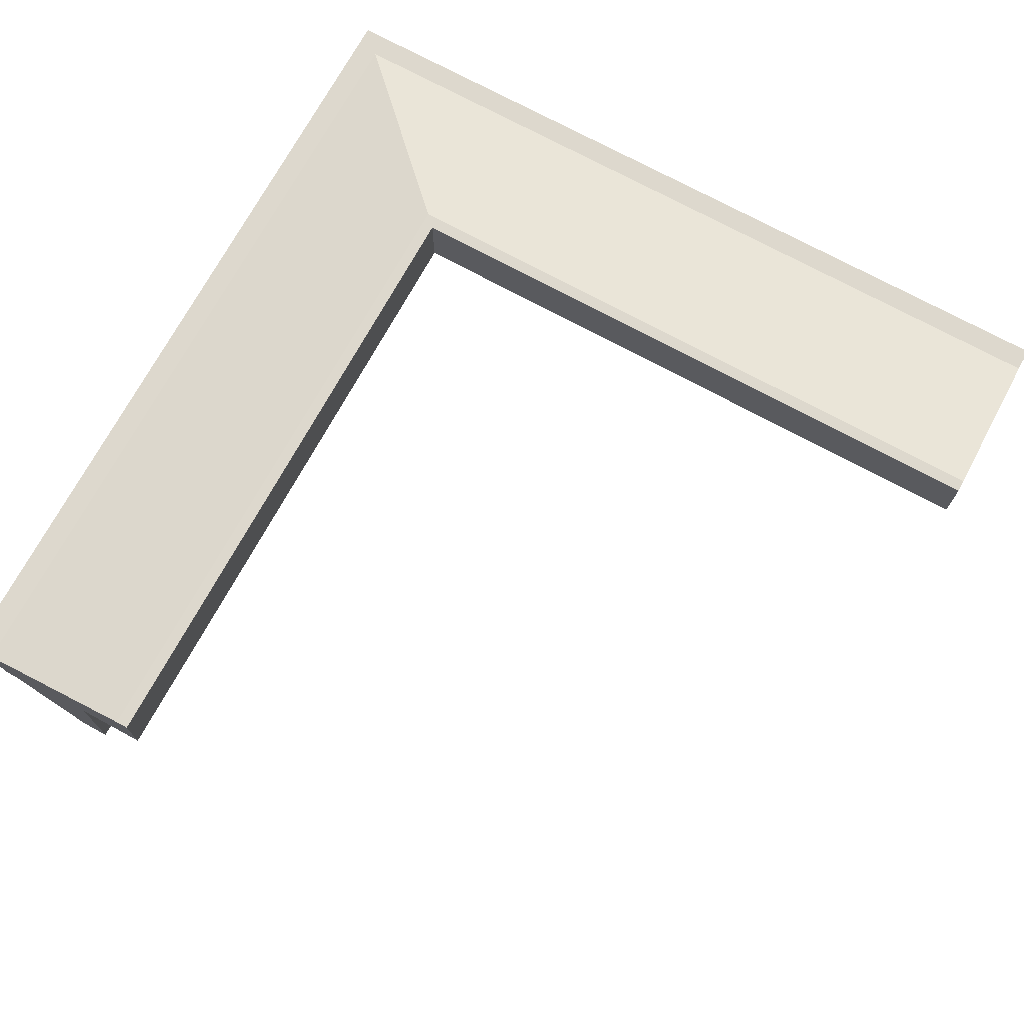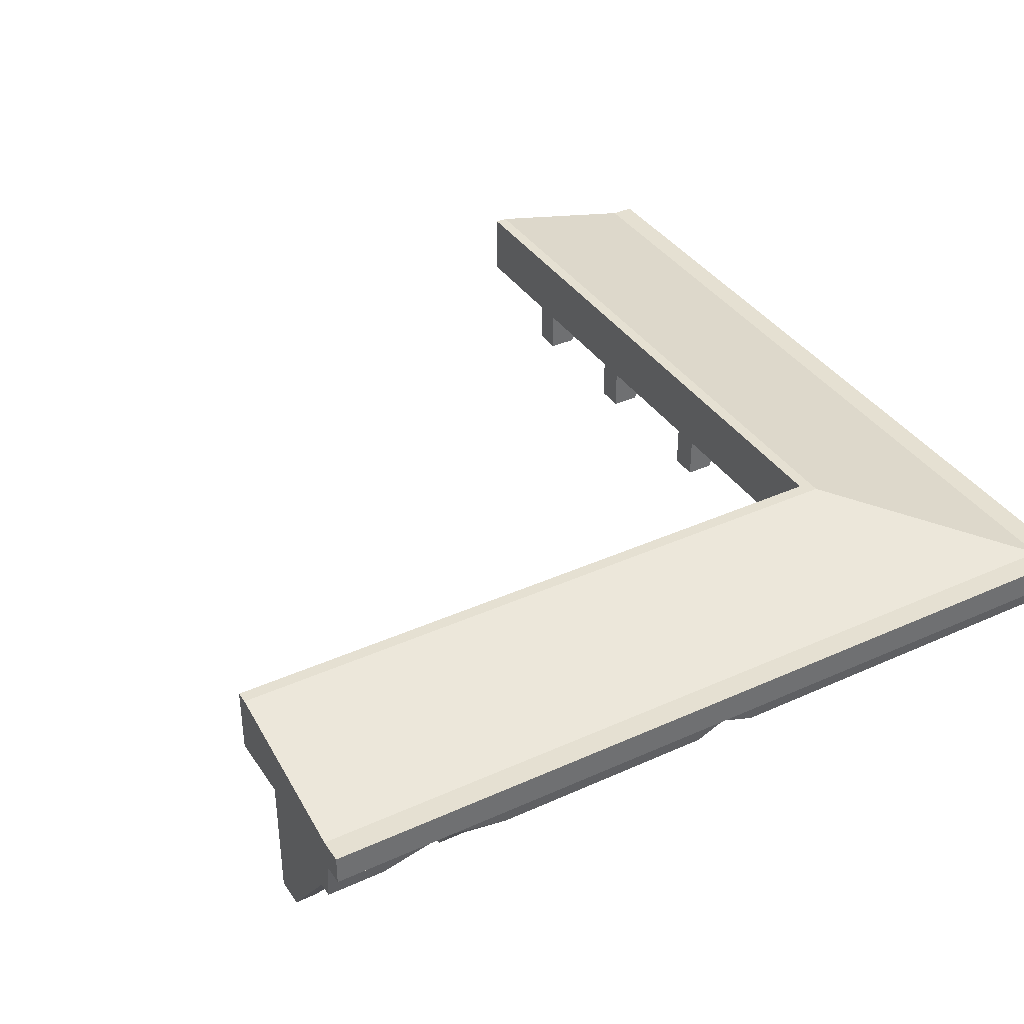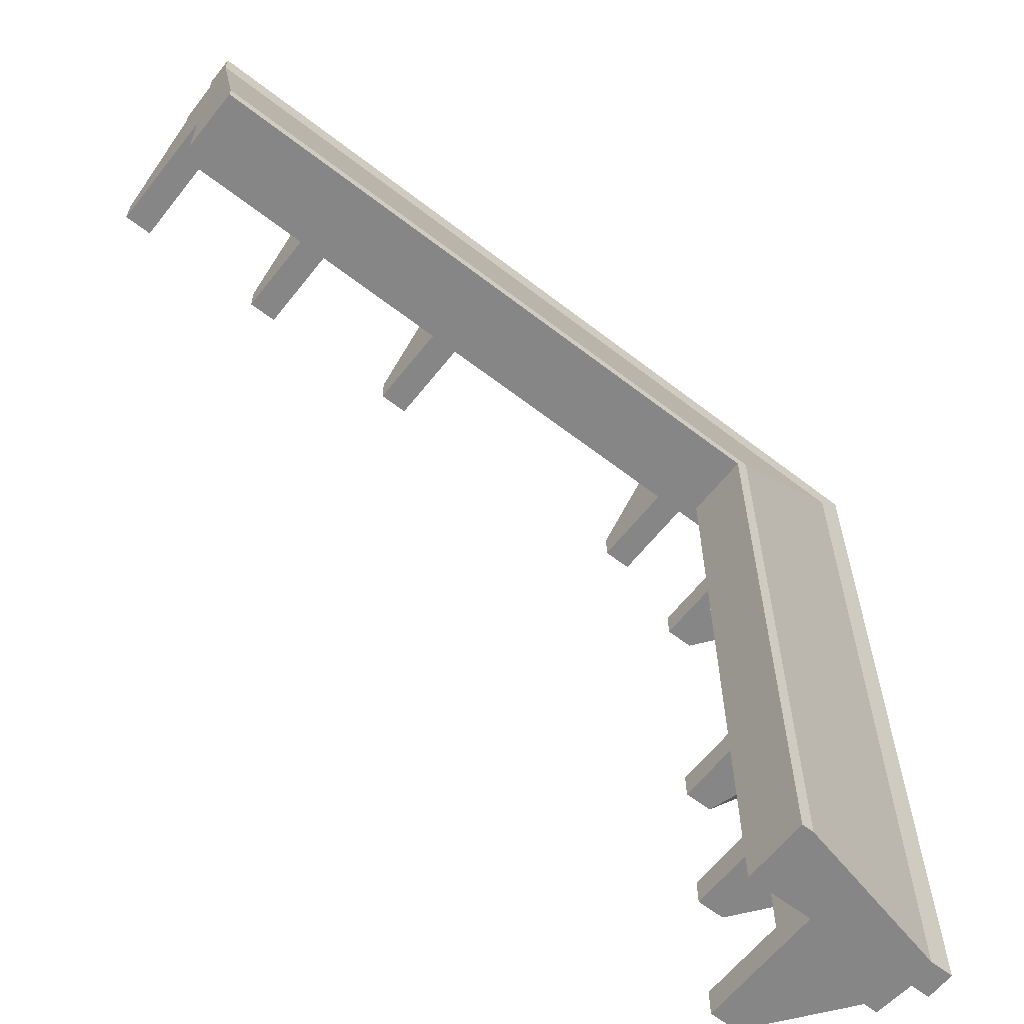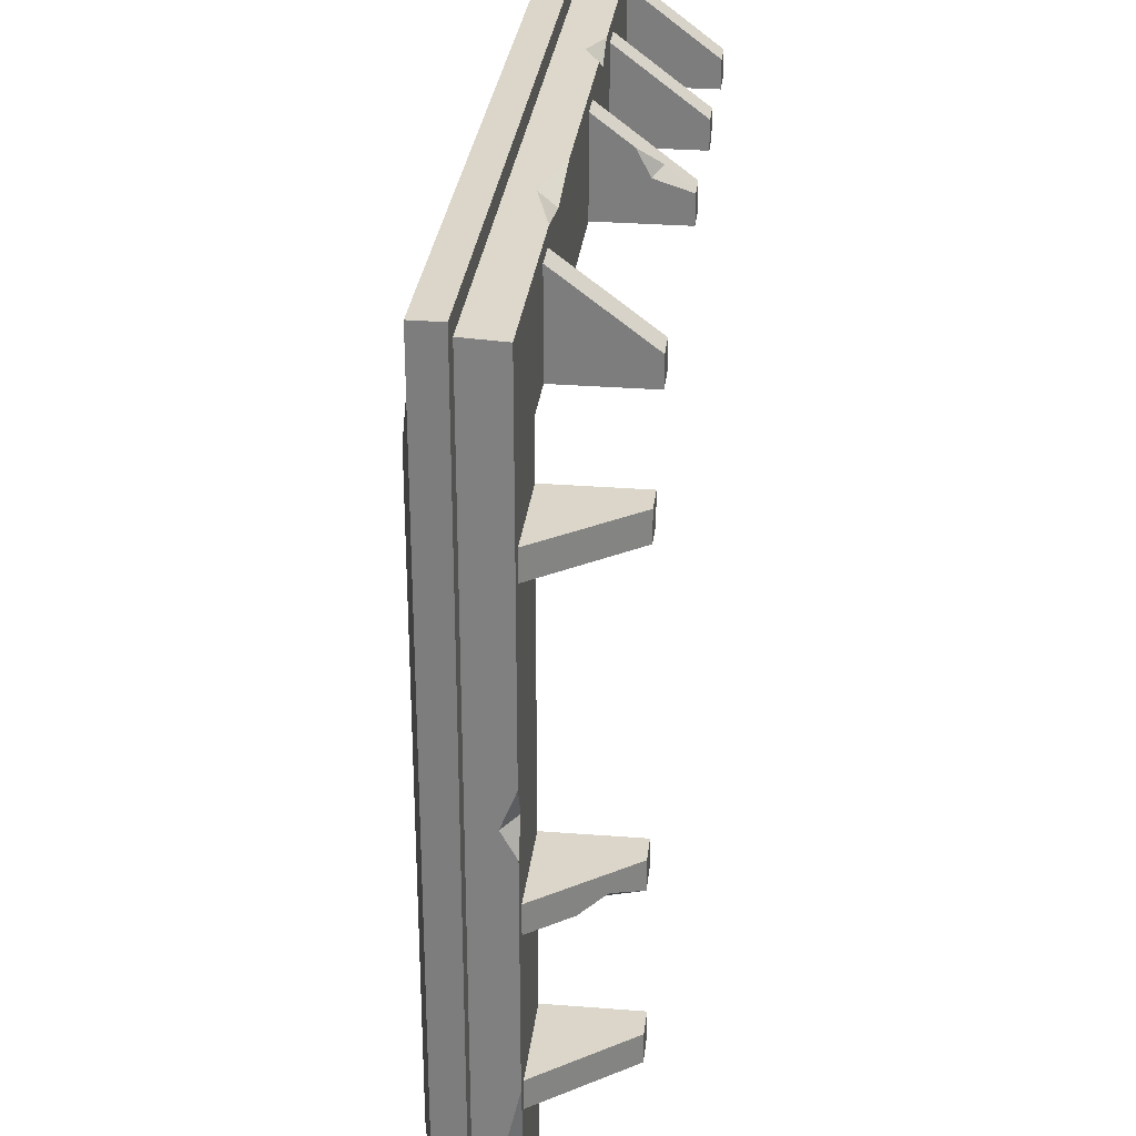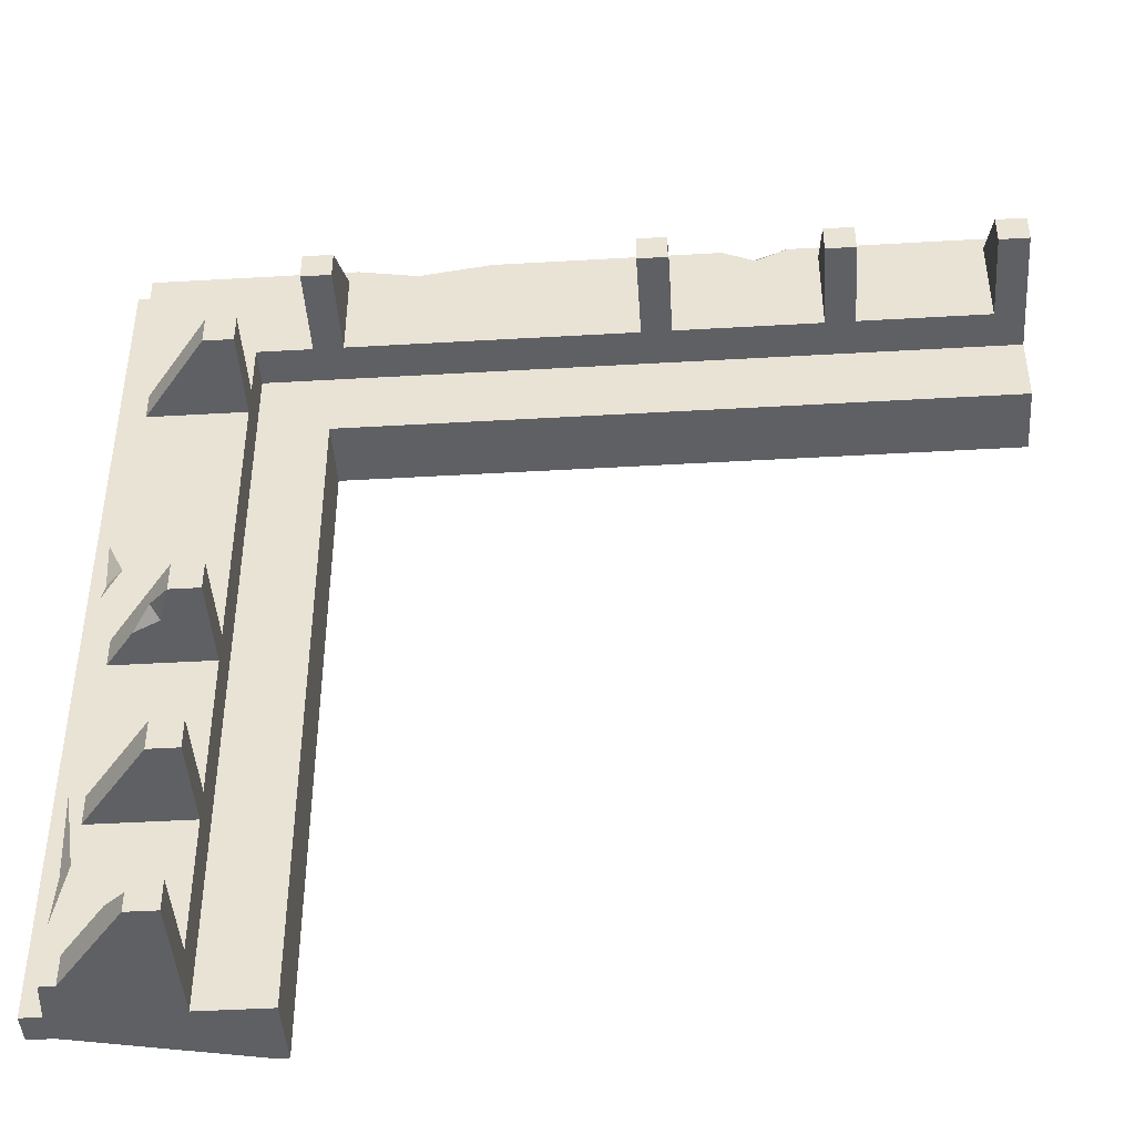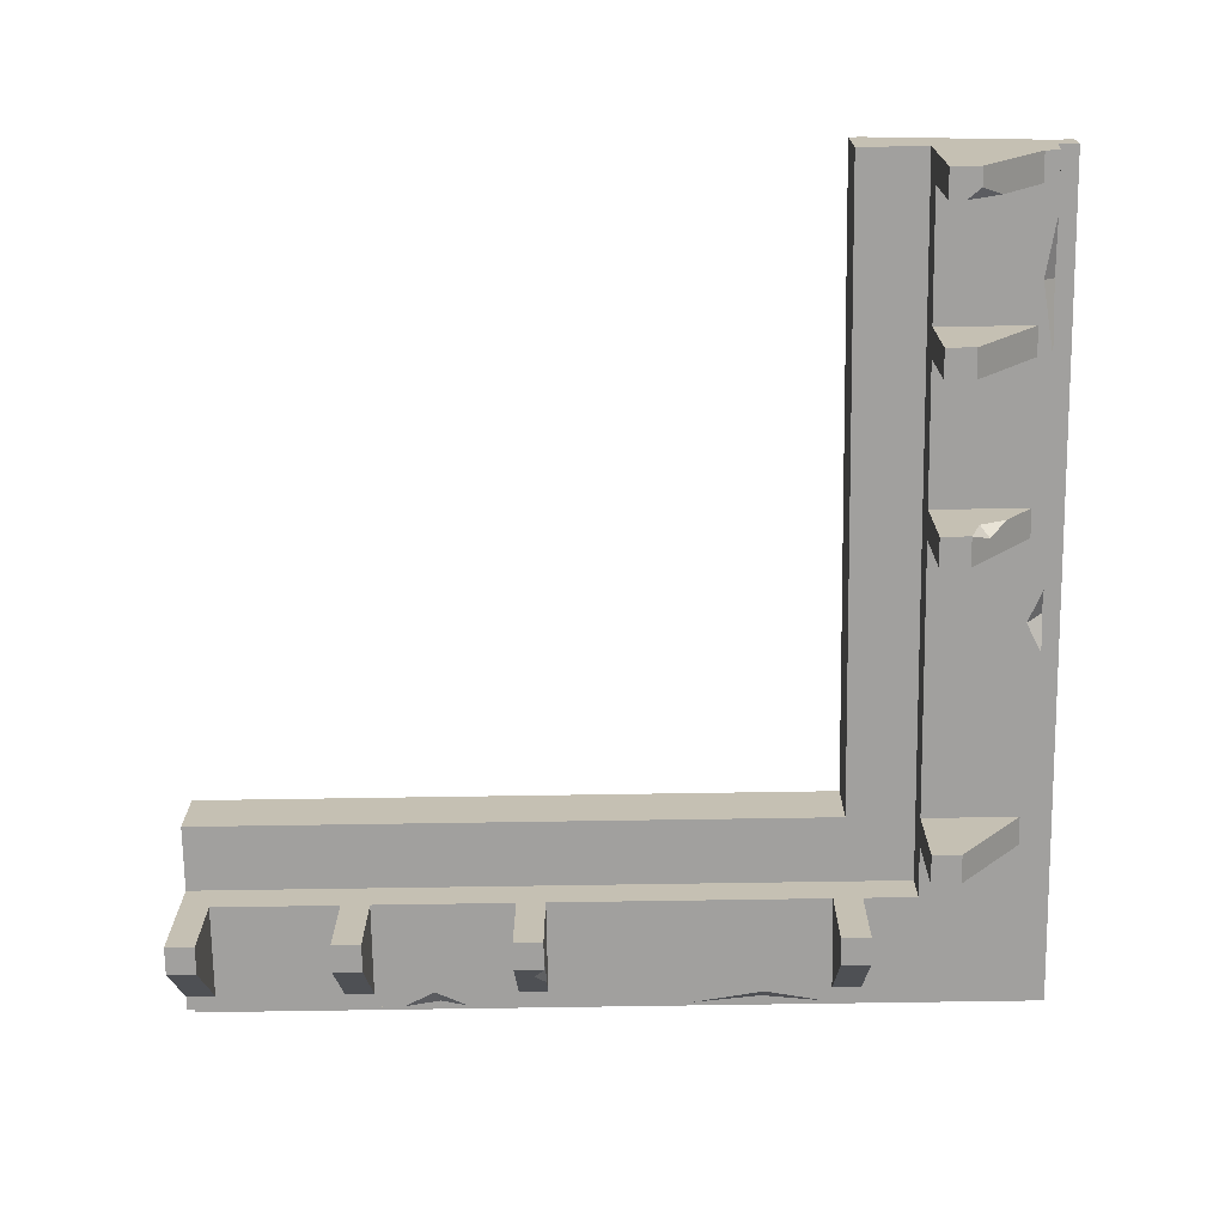
<metadata>
{"format":"obj","ext":"obj","renderer":"f3d","projection":"perspective","resolution":1024,"background":"white","views":[{"elev":72.3,"azim":118.6,"up":"+Y"},{"elev":37.6,"azim":-120.0,"up":"+Y"},{"elev":-62.0,"azim":141.8,"up":"+Z"},{"elev":29.9,"azim":-83.5,"up":"+Z"},{"elev":-44.2,"azim":3.9,"up":"+Z"},{"elev":-71.8,"azim":-179.1,"up":"+Y"}]}
</metadata>
<code>
v -105.2 -28.77 605.2
v -25 -28.77 525
v -108.1 0 608.1
v -25 0 525
v -108.1 0 0
v -25 0 0
v -105.2 -28.77 0
v -25 -28.77 0
v -105.2 21.25 605.2
v 16.07 49.29 483.9
v 16.07 49.29 0
v -105.2 21.25 0
v -122.4 0 622.5
v -122.5 0 0
v -122.4 21.25 622.5
v -122.5 21.25 0
v 0 0 500
v 0 0 0
v 25 0 475
v 25 0 0
v 25 49.29 0
v 25 49.29 475
v -45.98 -93.42 13.3
v -25 -93.42 21.16
v -94.79 -28.77 21.16
v -25 -28.77 21.16
v -94.79 -28.77 0
v -45.98 -93.42 0
v -25 -93.42 0
v -45.98 -93.42 135.6
v -25 -93.42 135.6
v -94.79 -28.77 135.6
v -25 -28.77 135.6
v -94.79 -28.77 114.4
v -25 -28.77 114.4
v -45.98 -93.42 114.4
v -25 -93.42 114.4
v -45.98 -93.42 260.6
v -25 -93.42 260.6
v -94.79 -28.77 260.6
v -25 -28.77 260.6
v -94.79 -28.77 239.4
v -25 -28.77 239.4
v -45.98 -93.42 239.4
v -25 -93.42 239.4
v -45.98 -93.42 485.6
v -25 -93.42 485.6
v -94.79 -28.77 485.6
v -25 -28.77 485.6
v -94.79 -28.77 464.4
v -25 -28.77 464.4
v -45.98 -93.42 464.4
v -25 -93.42 464.4
v -105.2 -28.77 41.52
v -105.2 -28.77 136.6
v -106.4 -16.85 85.44
v -97.23 -28.77 84.16
v -105.2 -28.77 297.5
v -105.2 -28.77 343.3
v -106.3 -18.41 317.5
v -94.41 -28.77 320.9
v -62.23 -71.9 21.15
v -36.31 -93.42 21.16
v -73.62 -56.82 239.4
v -60.86 -73.72 247
v -54.54 -66.76 239.4
v 500 -28.77 605.2
v 500 -28.77 525
v 500 0 608.1
v 500 0 525
v 500 21.25 605.2
v 500 49.29 483.9
v 500 0 622.5
v 500 21.25 622.5
v 500 0 500
v 500 0 475
v 500 49.29 475
v 35.58 -93.42 546
v 35.58 -93.42 525
v 35.58 -28.77 594.8
v 35.58 -28.77 525
v 14.42 -28.77 594.8
v 14.42 -28.77 525
v 14.42 -93.42 546
v 14.42 -93.42 525
v 260.6 -93.42 546
v 260.6 -93.42 525
v 260.6 -28.77 594.8
v 260.6 -28.77 525
v 239.4 -28.77 594.8
v 239.4 -28.77 525
v 239.4 -93.42 546
v 239.4 -93.42 525
v 385.6 -93.42 546
v 385.6 -93.42 525
v 385.6 -28.77 594.8
v 385.6 -28.77 525
v 364.4 -28.77 594.8
v 364.4 -28.77 525
v 364.4 -93.42 546
v 364.4 -93.42 525
v 500 -93.42 546
v 500 -93.42 525
v 500 -28.77 594.8
v 478.8 -28.77 594.8
v 478.8 -28.77 525
v 478.8 -93.42 546
v 478.8 -93.42 525
v 41.52 -28.77 605.2
v 136.6 -28.77 605.2
v 85.44 -16.85 606.4
v 84.16 -28.77 597.2
v 297.5 -28.77 605.2
v 343.3 -28.77 605.2
v 317.5 -18.41 606.3
v 320.9 -28.77 594.4
v 239.4 -56.82 573.6
v 247 -73.72 560.9
v 239.4 -66.76 554.5
f 9 10 11 12
f 5 6 8 7
f 7 8 57 54
f 2 8 6 4
f 3 60 59 1
f 19 20 21 22
f 6 5 12 11
f 14 13 15 16
f 5 3 13 14
f 9 12 16 15
f 12 5 14 16
f 4 6 18 17
f 6 11 18
f 17 18 20 19
f 18 11 21 20
f 11 10 22 21
f 23 63 62
f 27 8 29 28
f 30 31 33 32
f 34 35 37 36
f 36 37 31 30
f 36 30 32 34
f 38 39 41 40
f 42 43 66 64
f 44 45 39 38
f 65 38 40
f 46 47 49 48
f 50 51 53 52
f 52 53 47 46
f 52 46 48 50
f 57 56 54
f 55 56 57
f 58 61 60
f 60 61 59
f 28 23 62 25 27
f 28 29 24 63 23
f 62 63 24 26 25
f 65 66 44
f 64 66 65
f 66 43 45 44
f 65 40 42 64
f 44 38 65
f 60 56 55 58
f 7 54 56 5
f 5 56 60 3
f 57 61 58 55
f 61 2 1 59
f 57 8 2 61
f 67 68 70 69
f 71 72 10 9
f 1 2 112 109
f 68 2 4 70
f 69 115 114 67
f 69 70 72 71
f 76 19 22 77
f 13 73 74 15
f 3 69 73 13
f 69 71 74 73
f 71 9 15 74
f 70 4 17 75
f 72 70 75
f 75 17 19 76
f 10 72 77 22
f 72 75 76 77
f 78 79 81 80
f 82 83 85 84
f 84 85 79 78
f 84 78 80 82
f 86 87 89 88
f 90 91 119 117
f 92 93 87 86
f 118 86 88
f 94 95 97 96
f 98 99 101 100
f 100 101 95 94
f 100 94 96 98
f 102 103 68 104
f 105 106 108 107
f 107 108 103 102
f 107 102 104 105
f 112 111 109
f 110 111 112
f 113 116 115
f 115 116 114
f 118 119 92
f 117 119 118
f 119 91 93 92
f 118 88 90 117
f 92 86 118
f 115 111 110 113
f 1 109 111 3
f 3 111 115 69
f 112 116 113 110
f 116 68 67 114
f 112 2 68 116
f 29 8 26 24
f 37 35 33 31
f 45 43 41 39
f 53 51 49 47
f 85 83 81 79
f 93 91 89 87
f 101 99 97 95
f 108 106 68 103

</code>
